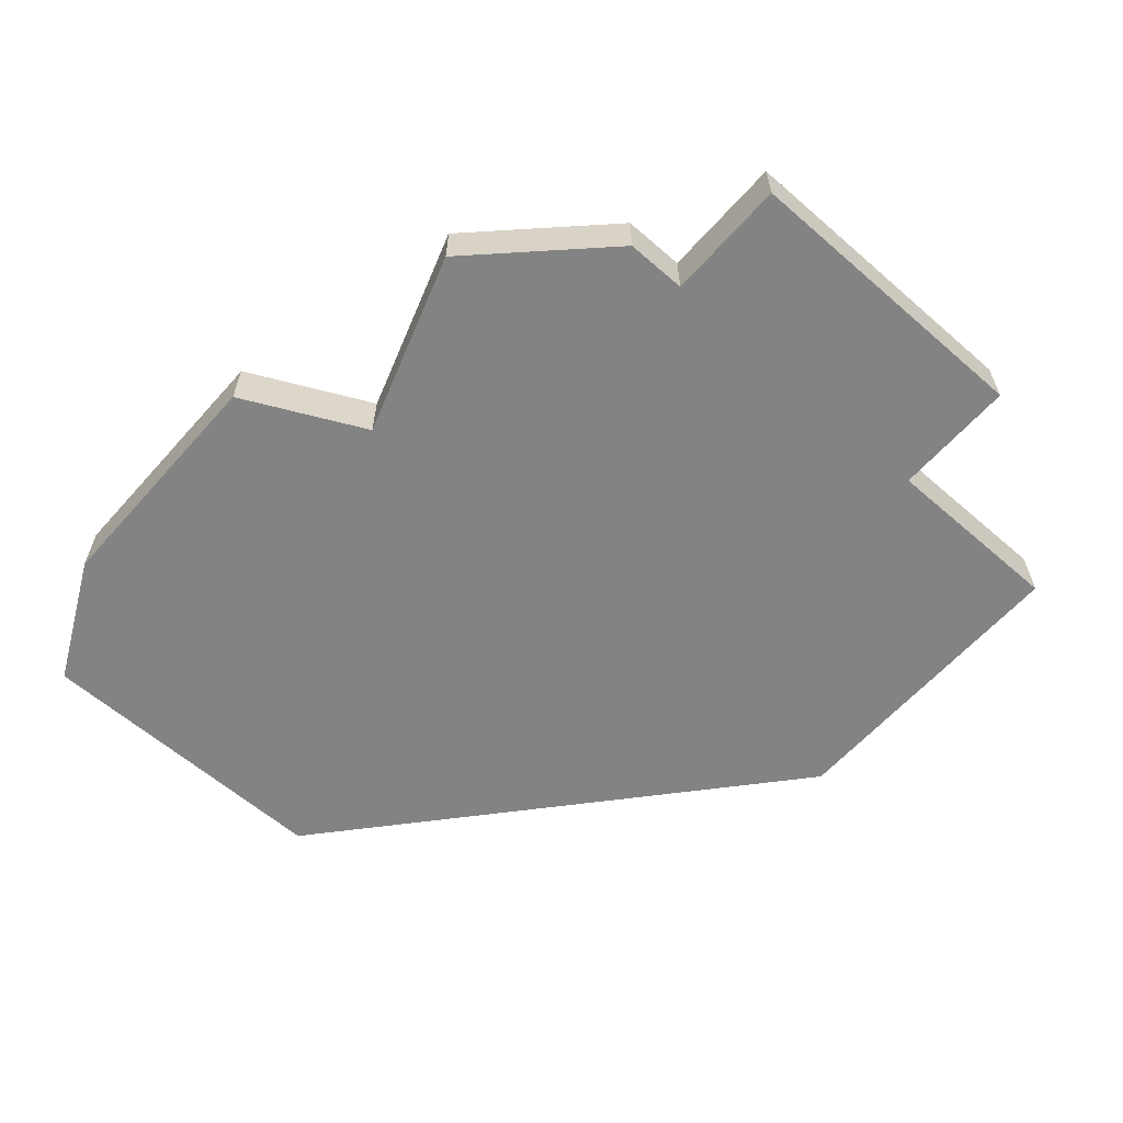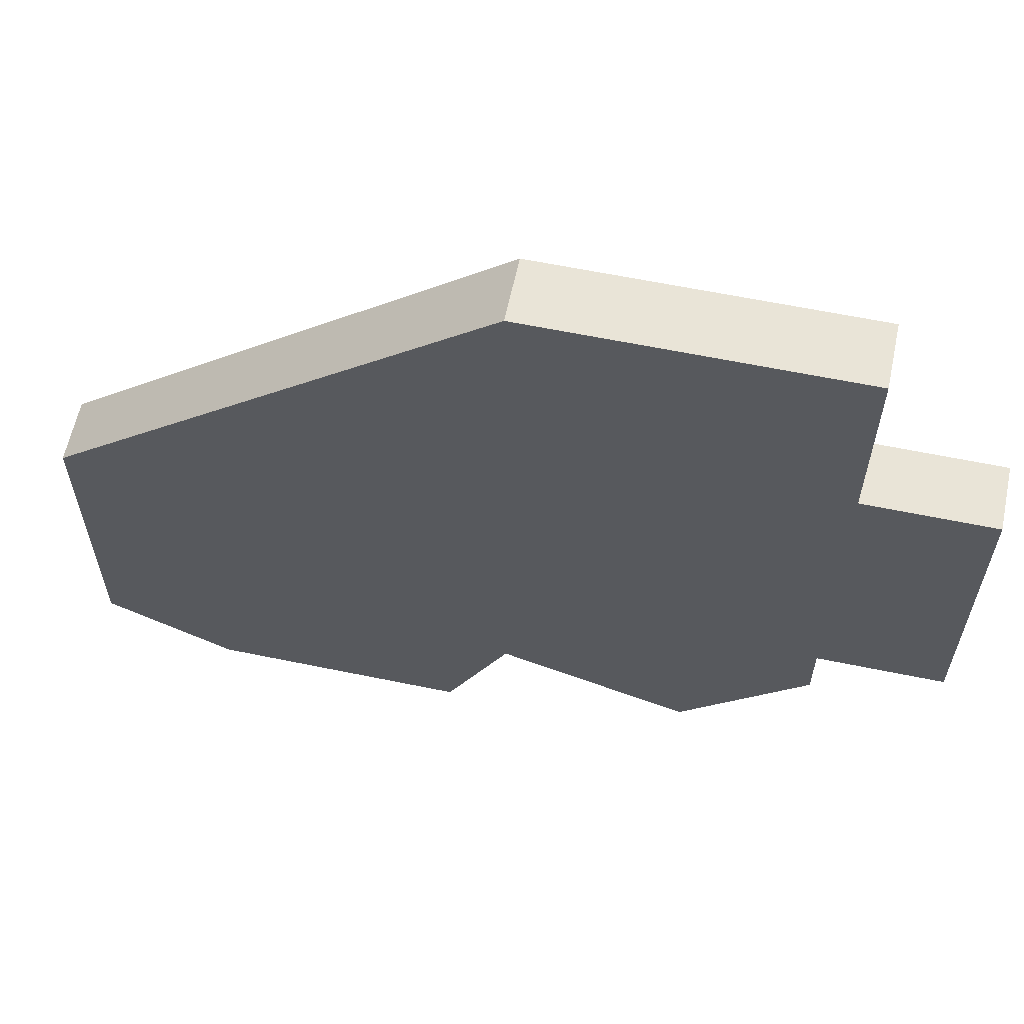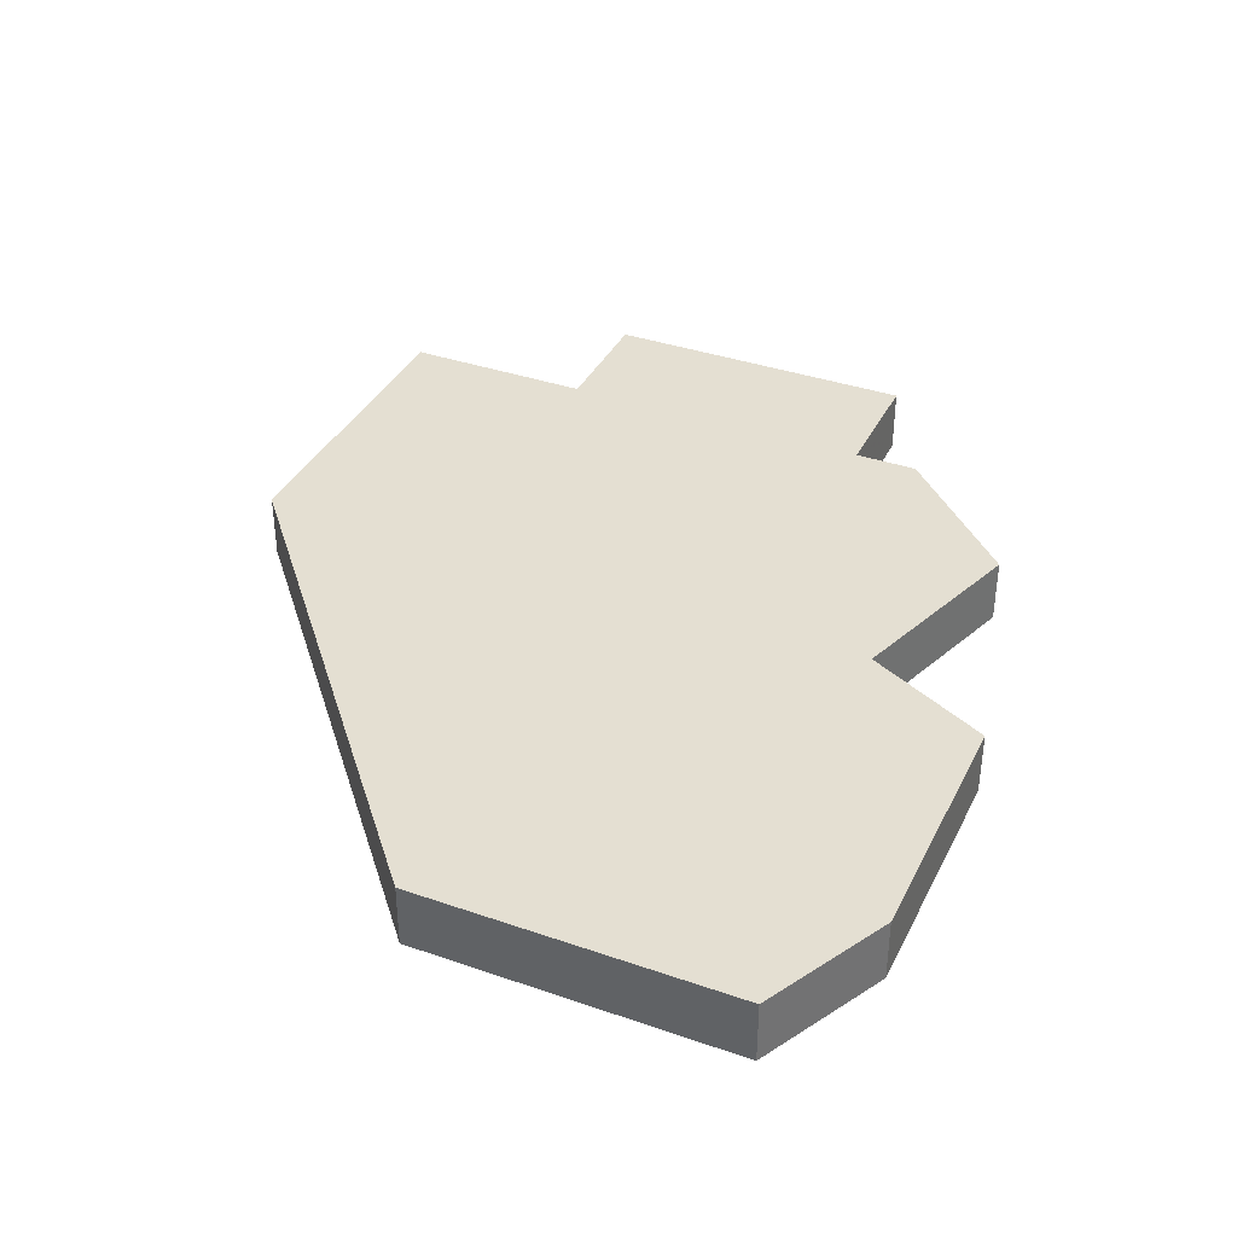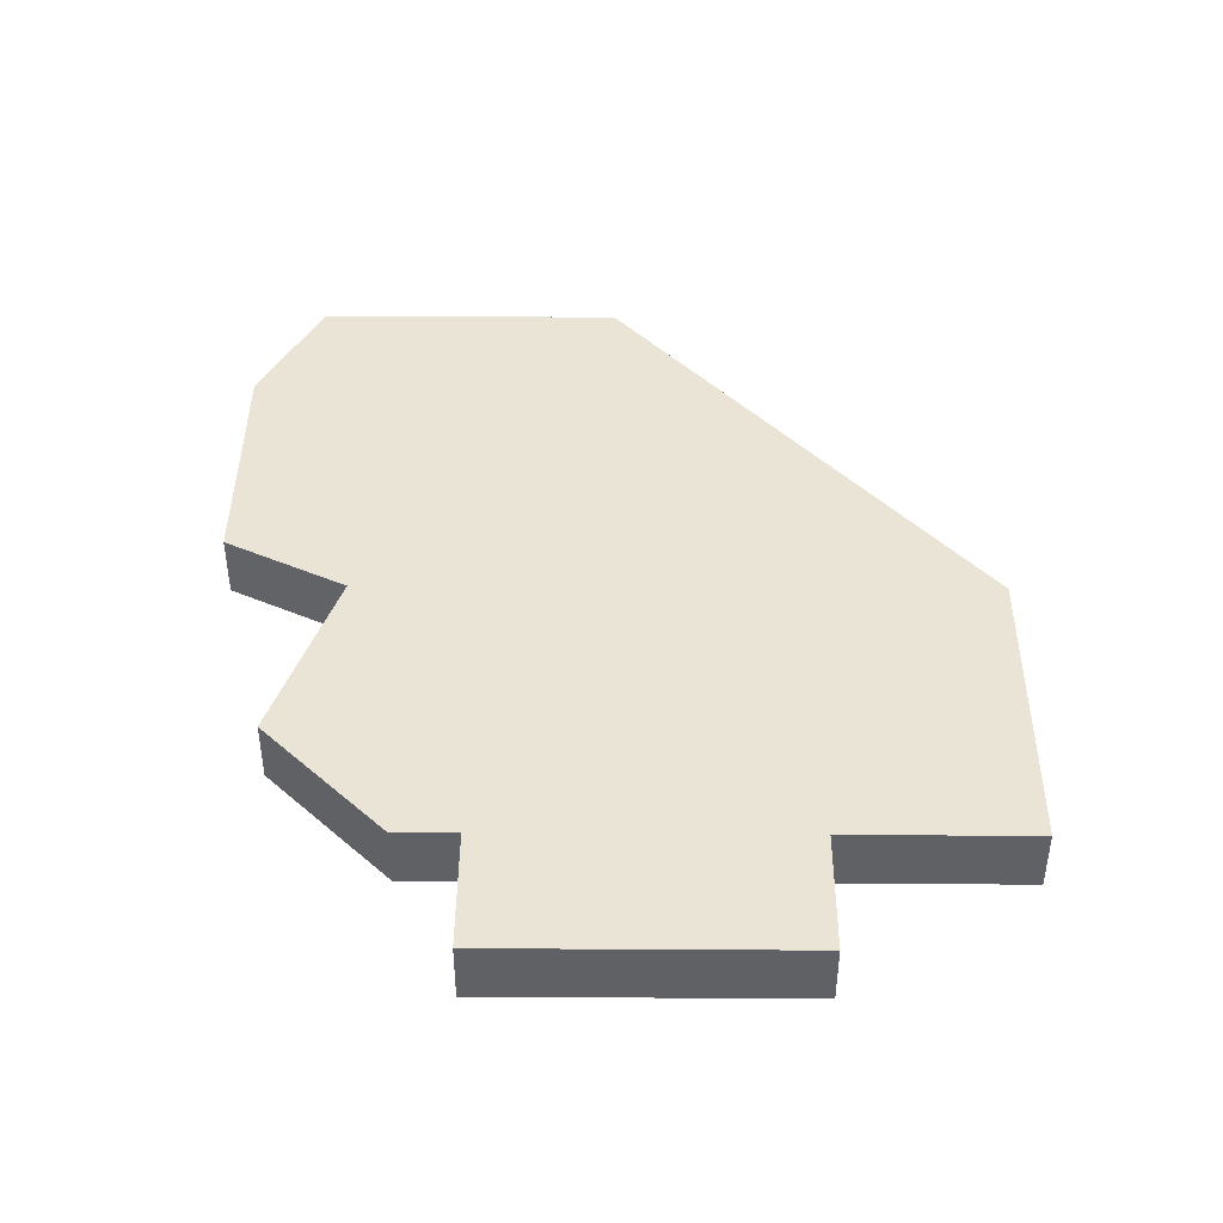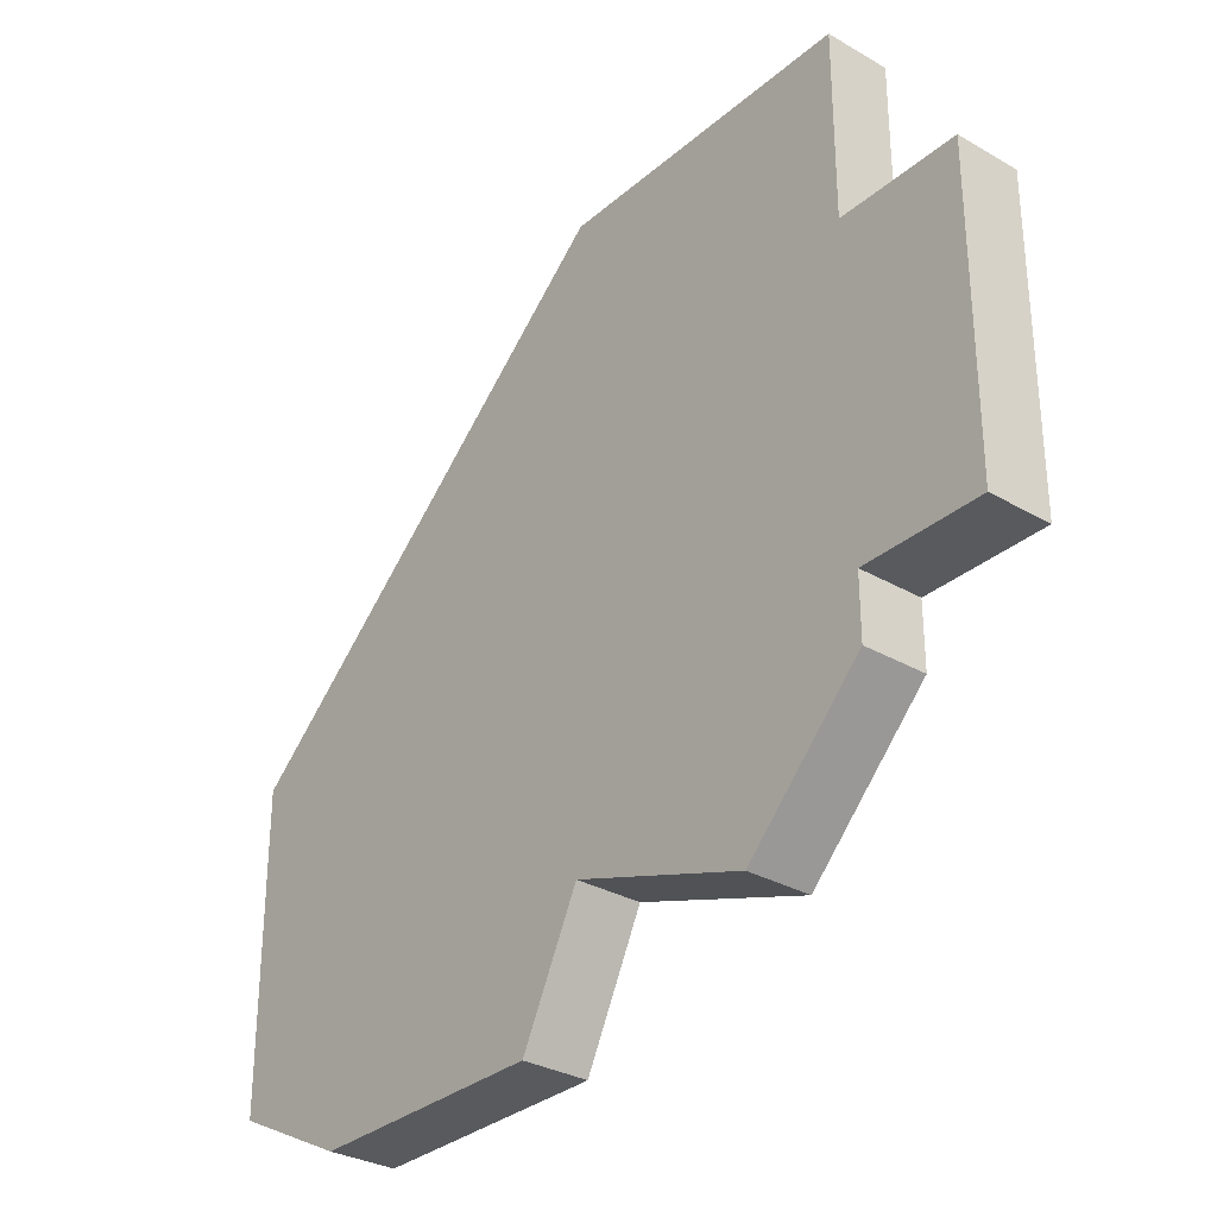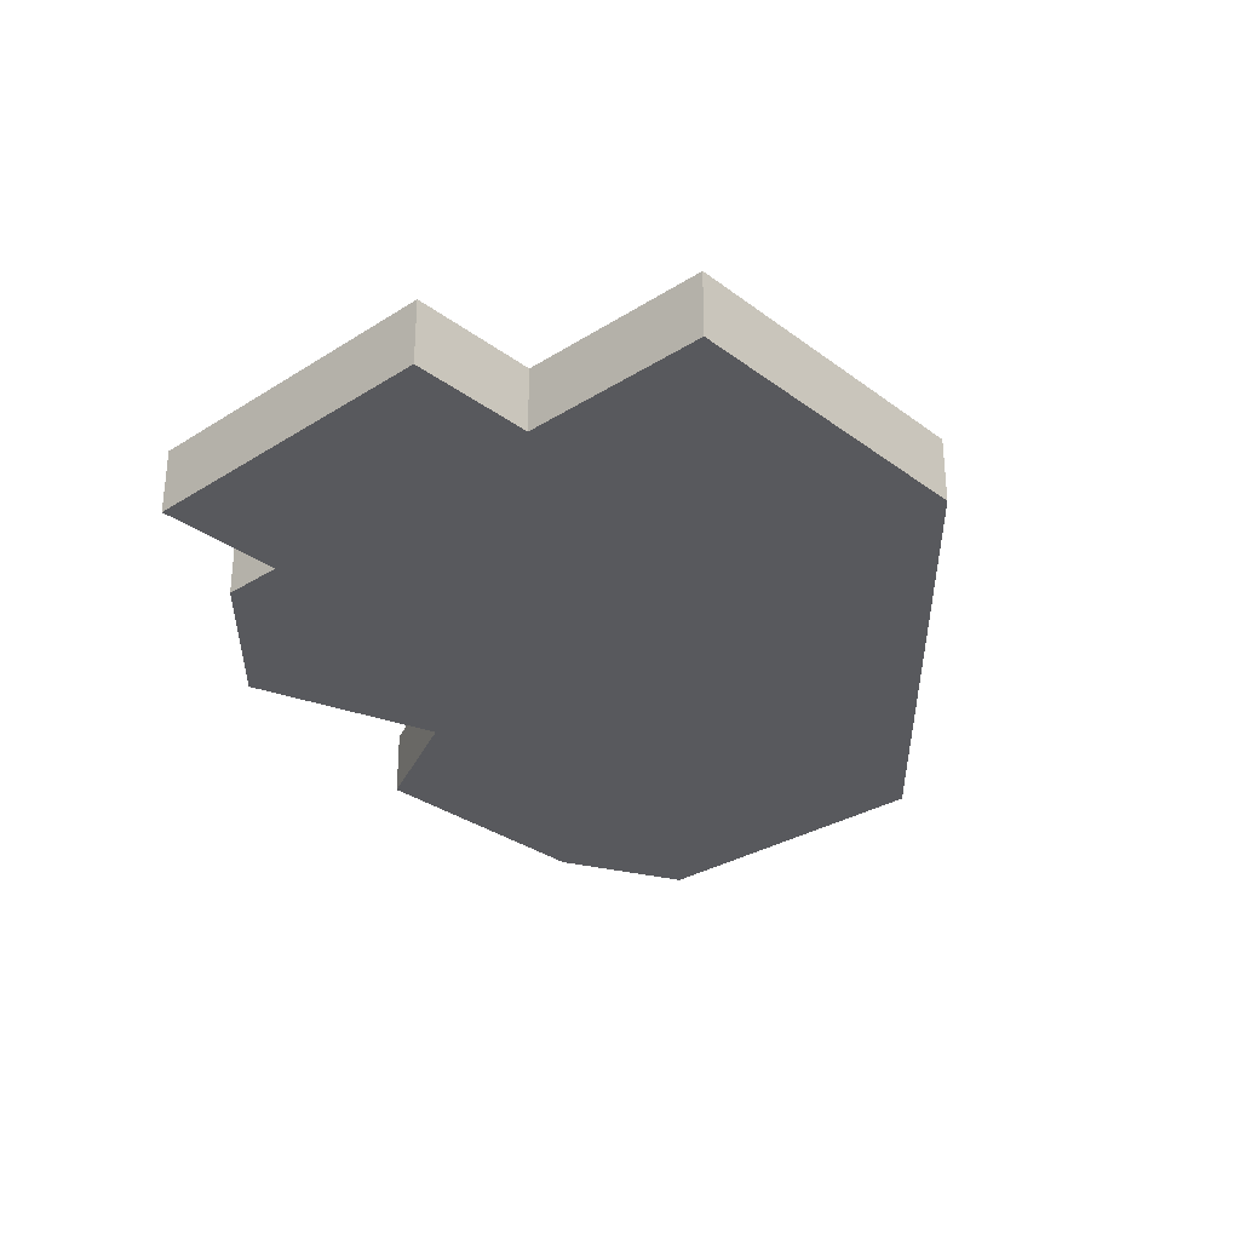
<metadata>
{"format":"obj","ext":"obj","renderer":"f3d","projection":"perspective","resolution":1024,"background":"white","views":[{"elev":-61.1,"azim":48.5,"up":"+Z"},{"elev":61.1,"azim":11.9,"up":"+Y"},{"elev":37.0,"azim":-65.9,"up":"+Z"},{"elev":42.5,"azim":90.4,"up":"+Z"},{"elev":-31.2,"azim":50.5,"up":"+Y"},{"elev":-30.0,"azim":132.7,"up":"+Z"}]}
</metadata>
<code>
v 2722 -1646 0
v 2727 -1646 0
v 2727 -1649 0
v 2729 -1649 0
v 2729 -1654 0
v 2727 -1654 0
v 2727 -1655 0
v 2725 -1657 0
v 2722 -1656 0
v 2721 -1658 0
v 2717 -1658 0
v 2715 -1657 0
v 2715 -1652 0
v 2722 -1646 1
v 2727 -1646 1
v 2727 -1649 1
v 2729 -1649 1
v 2729 -1654 1
v 2727 -1654 1
v 2727 -1655 1
v 2725 -1657 1
v 2722 -1656 1
v 2721 -1658 1
v 2717 -1658 1
v 2715 -1657 1
v 2715 -1652 1
f 12 13 1
f 10 11 12
f 7 8 9
f 4 5 6
f 1 2 3
f 10 12 1
f 6 7 9
f 3 4 6
f 9 10 1
f 3 6 9
f 9 1 3
f 14 26 25
f 25 24 23
f 22 21 20
f 19 18 17
f 16 15 14
f 14 25 23
f 22 20 19
f 19 17 16
f 14 23 22
f 22 19 16
f 16 14 22
f 14 15 1
f 1 15 2
f 15 16 2
f 2 16 3
f 16 17 3
f 3 17 4
f 17 18 4
f 4 18 5
f 18 19 5
f 5 19 6
f 19 20 6
f 6 20 7
f 20 21 7
f 7 21 8
f 21 22 8
f 8 22 9
f 22 23 9
f 9 23 10
f 23 24 10
f 10 24 11
f 24 25 11
f 11 25 12
f 26 14 13
f 13 14 1
f 25 26 12
f 12 26 13

</code>
